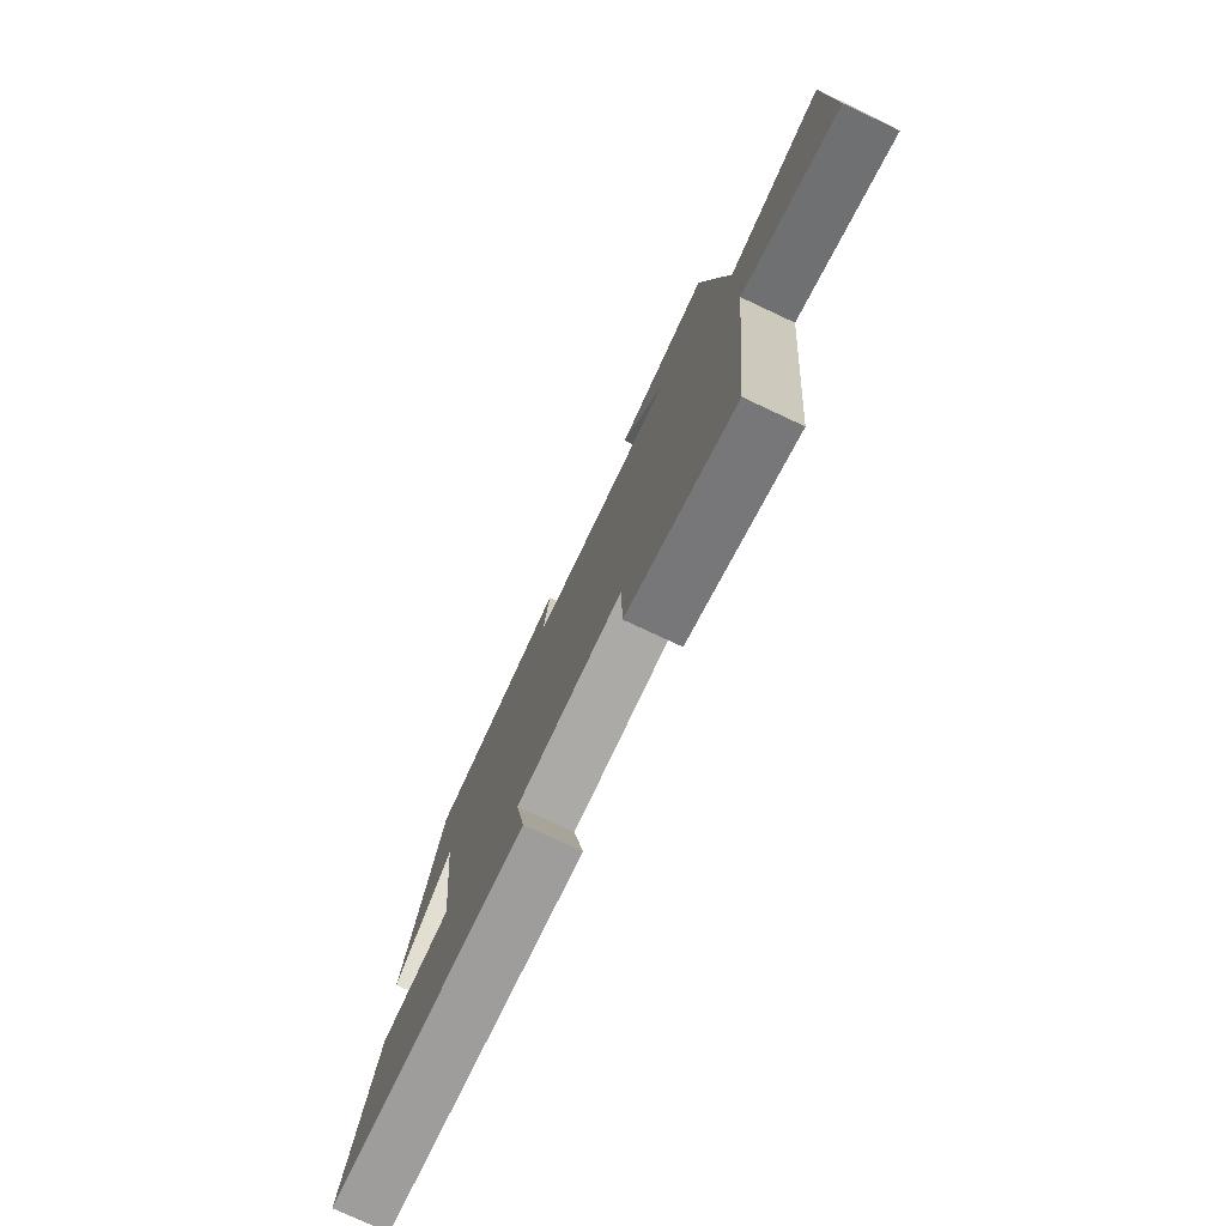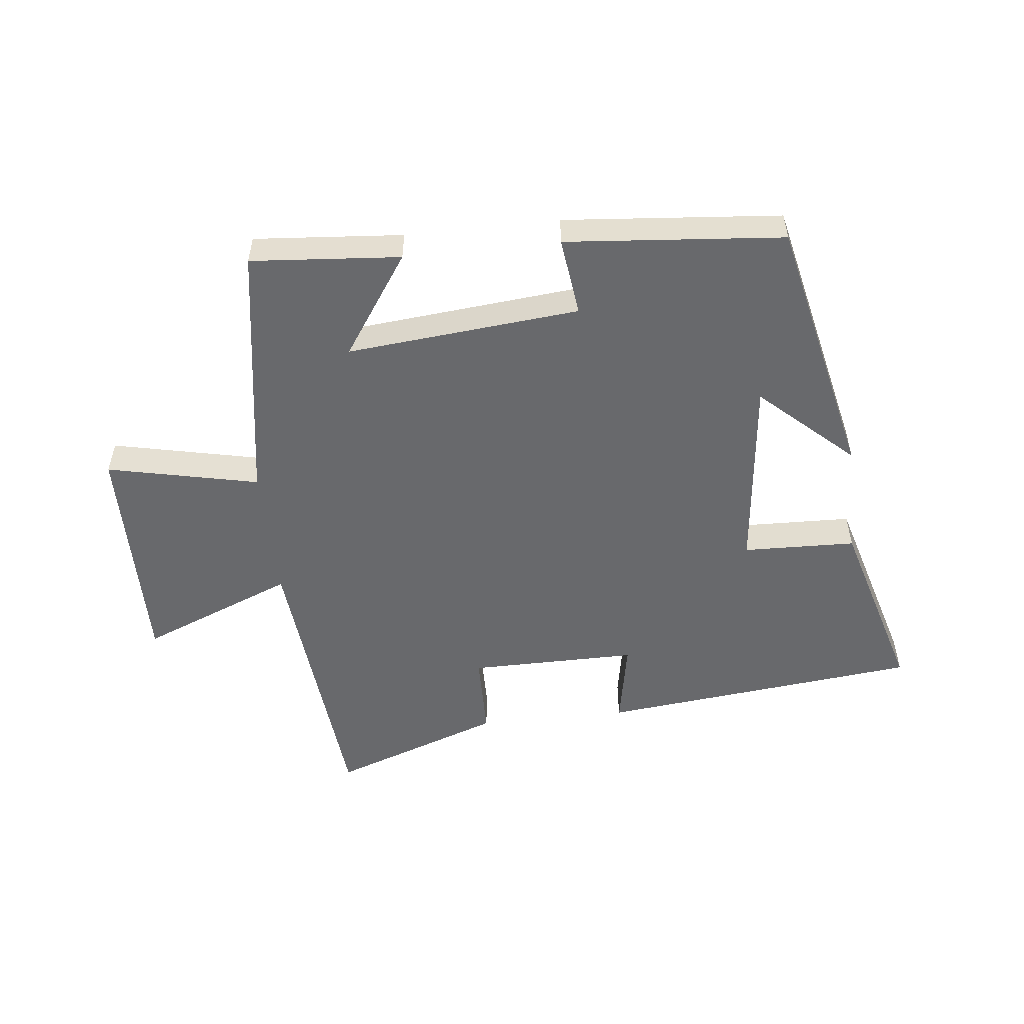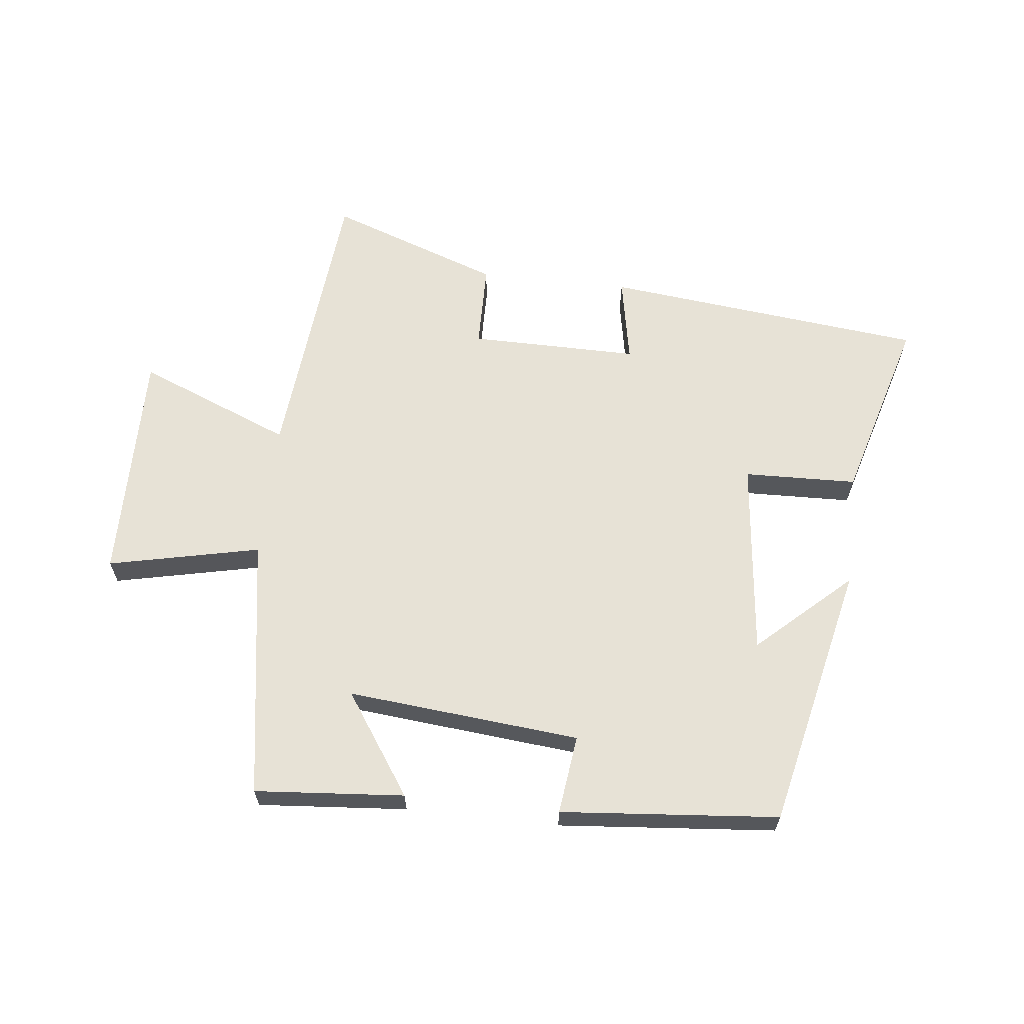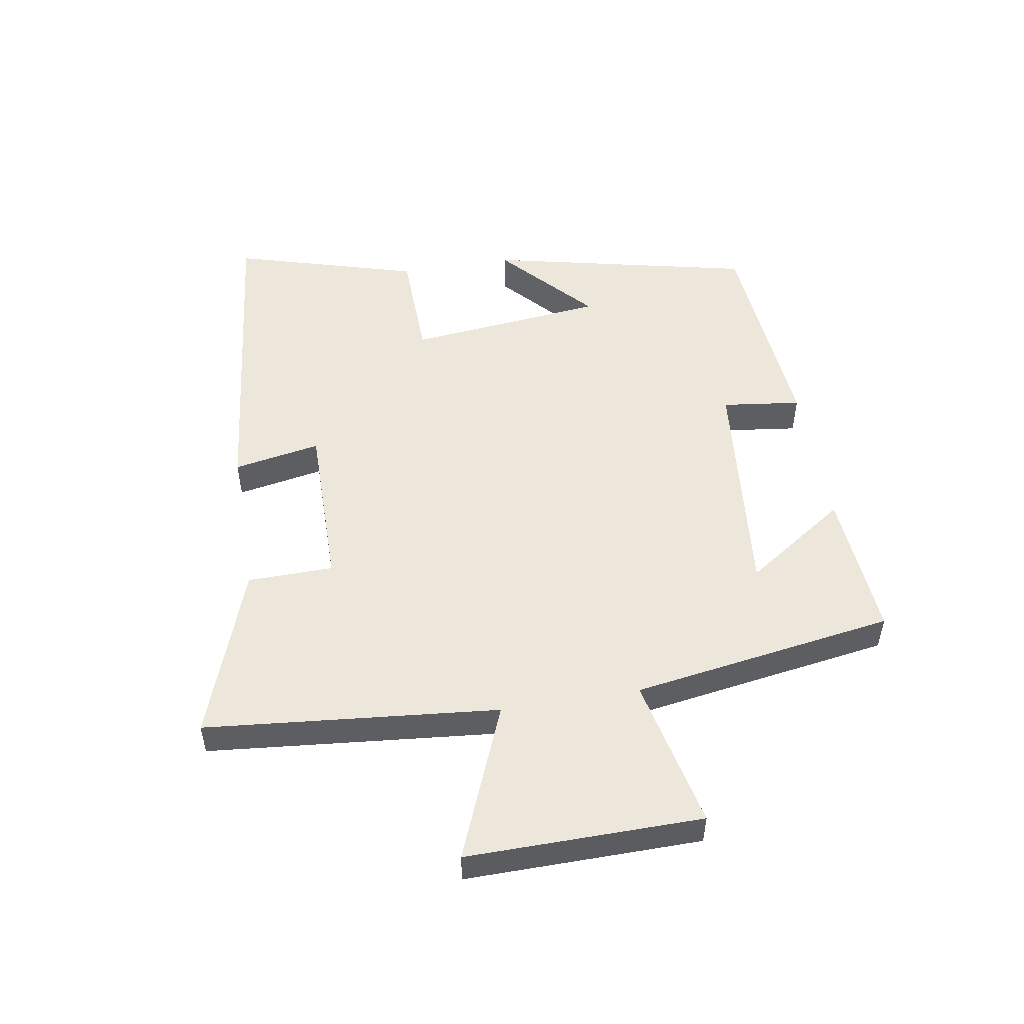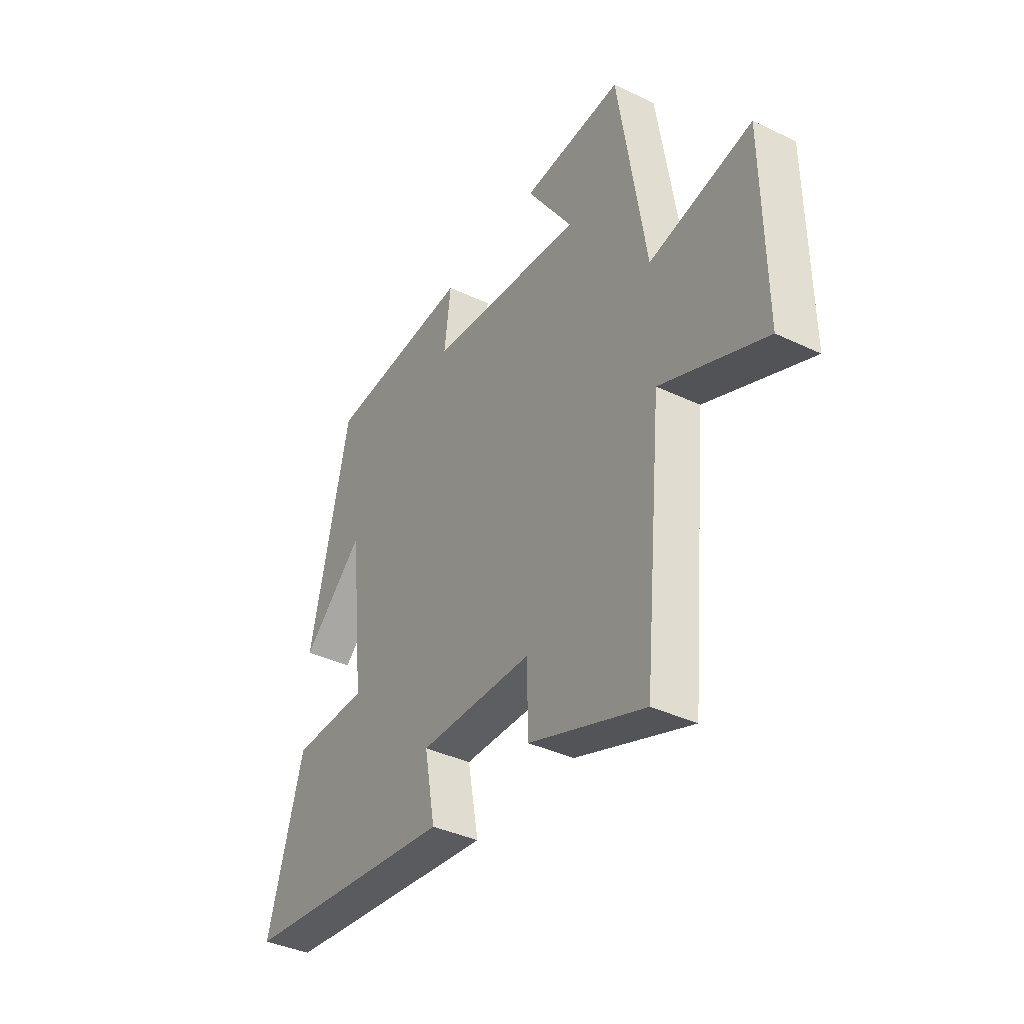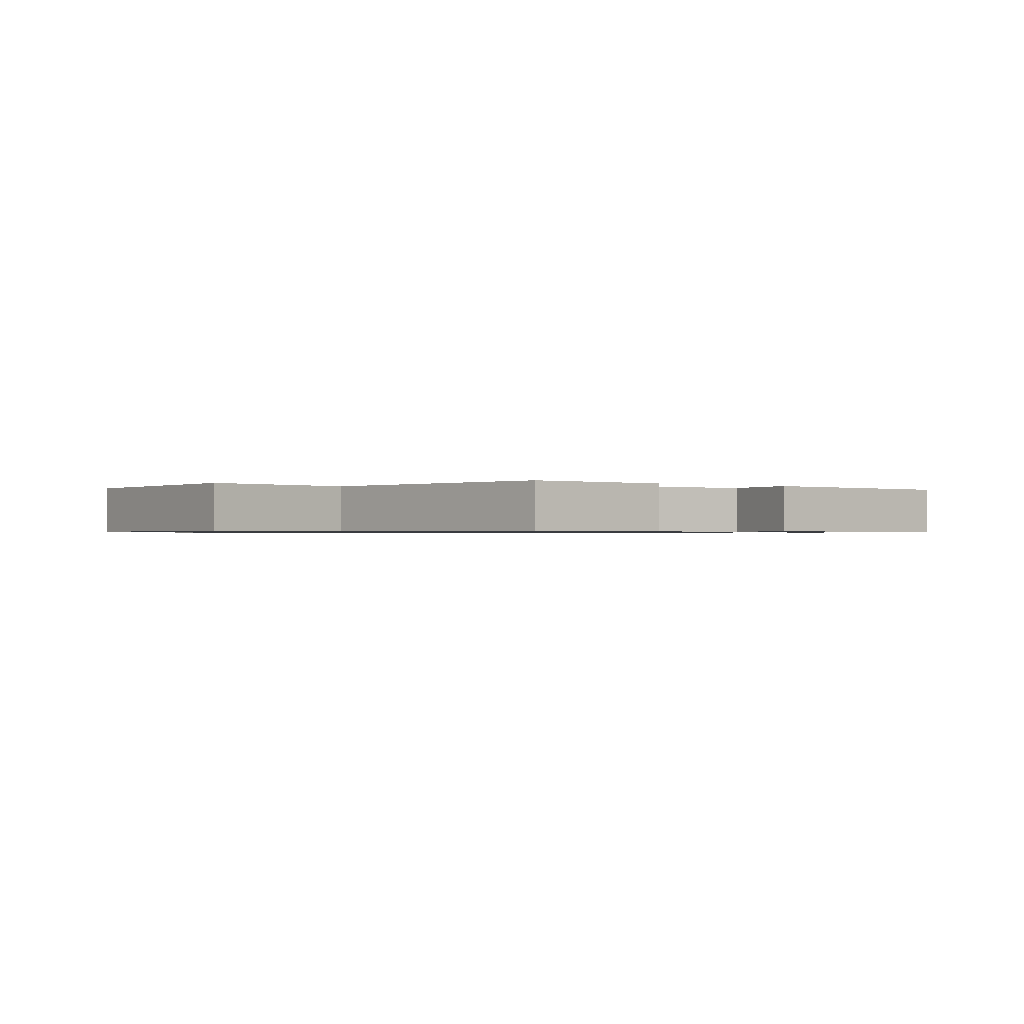
<metadata>
{"format":"obj","ext":"obj","renderer":"f3d","projection":"perspective","resolution":1024,"background":"white","views":[{"elev":-76.5,"azim":-115.1,"up":"+Z"},{"elev":-52.8,"azim":6.2,"up":"+Y"},{"elev":63.3,"azim":6.3,"up":"+Y"},{"elev":51.5,"azim":-99.5,"up":"+Y"},{"elev":-38.1,"azim":-121.2,"up":"+Z"},{"elev":-0.8,"azim":-35.0,"up":"+Y"}]}
</metadata>
<code>
v -0.434 0.07 0.519
v -0.194 0.07 0.5
v -0.304 0.07 0.337
v 0.07 0.07 0.373
v 0.054 0.07 0.5
v 0.404 0.07 0.47
v 0.5 0.07 0.043
v 0.352 0.07 0.178
v 0.318 0.07 -0.14
v 0.5 0.07 -0.145
v 0.586 0.07 -0.443
v 0.069 0.07 -0.5
v 0.095 0.07 -0.36
v -0.177 0.07 -0.362
v -0.179 0.07 -0.5
v -0.455 0.07 -0.599
v -0.5 0.07 -0.128
v -0.748 0.07 -0.229
v -0.744 0.07 0.149
v -0.5 0.07 0.096
v -0.434 0 0.519
v -0.194 0 0.5
v -0.304 0 0.337
v 0.07 0 0.373
v 0.054 0 0.5
v 0.404 0 0.47
v 0.5 0 0.043
v 0.352 0 0.178
v 0.318 0 -0.14
v 0.5 0 -0.145
v 0.586 0 -0.443
v 0.069 0 -0.5
v 0.095 0 -0.36
v -0.177 0 -0.362
v -0.179 0 -0.5
v -0.455 0 -0.599
v -0.5 0 -0.128
v -0.748 0 -0.229
v -0.744 0 0.149
v -0.5 0 0.096
f 17 18 19 20
f 17 20 1
f 16 17 1
f 15 16 1
f 14 15 1
f 13 14 1
f 11 12 13
f 10 11 13
f 9 10 13
f 8 9 13
f 5 6 7 8
f 4 5 8
f 3 4 8 13
f 1 2 3
f 1 3 13
f 40 39 38 37
f 21 40 37
f 21 37 36
f 21 36 35
f 21 35 34
f 21 34 33
f 33 32 31
f 33 31 30
f 33 30 29
f 33 29 28
f 28 27 26 25
f 28 25 24
f 33 28 24 23
f 23 22 21
f 33 23 21
f 1 21 22 2
f 2 22 23 3
f 3 23 24 4
f 4 24 25 5
f 5 25 26 6
f 6 26 27 7
f 7 27 28 8
f 8 28 29 9
f 9 29 30 10
f 10 30 31 11
f 11 31 32 12
f 12 32 33 13
f 13 33 34 14
f 14 34 35 15
f 15 35 36 16
f 16 36 37 17
f 17 37 38 18
f 18 38 39 19
f 19 39 40 20
f 20 40 21 1

</code>
